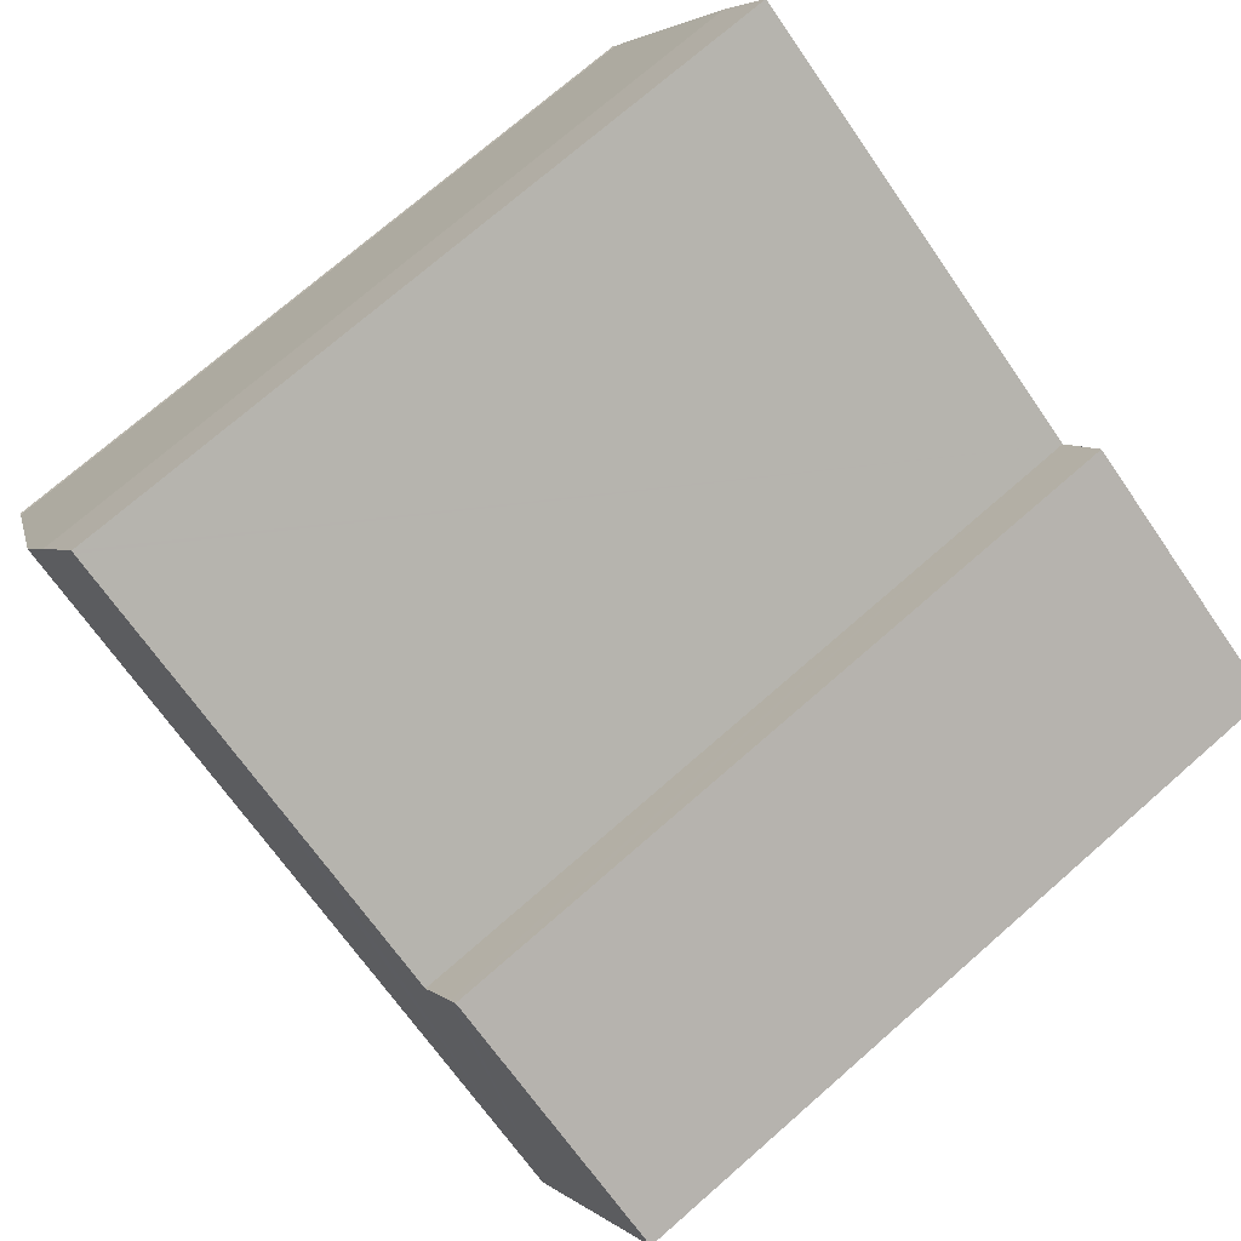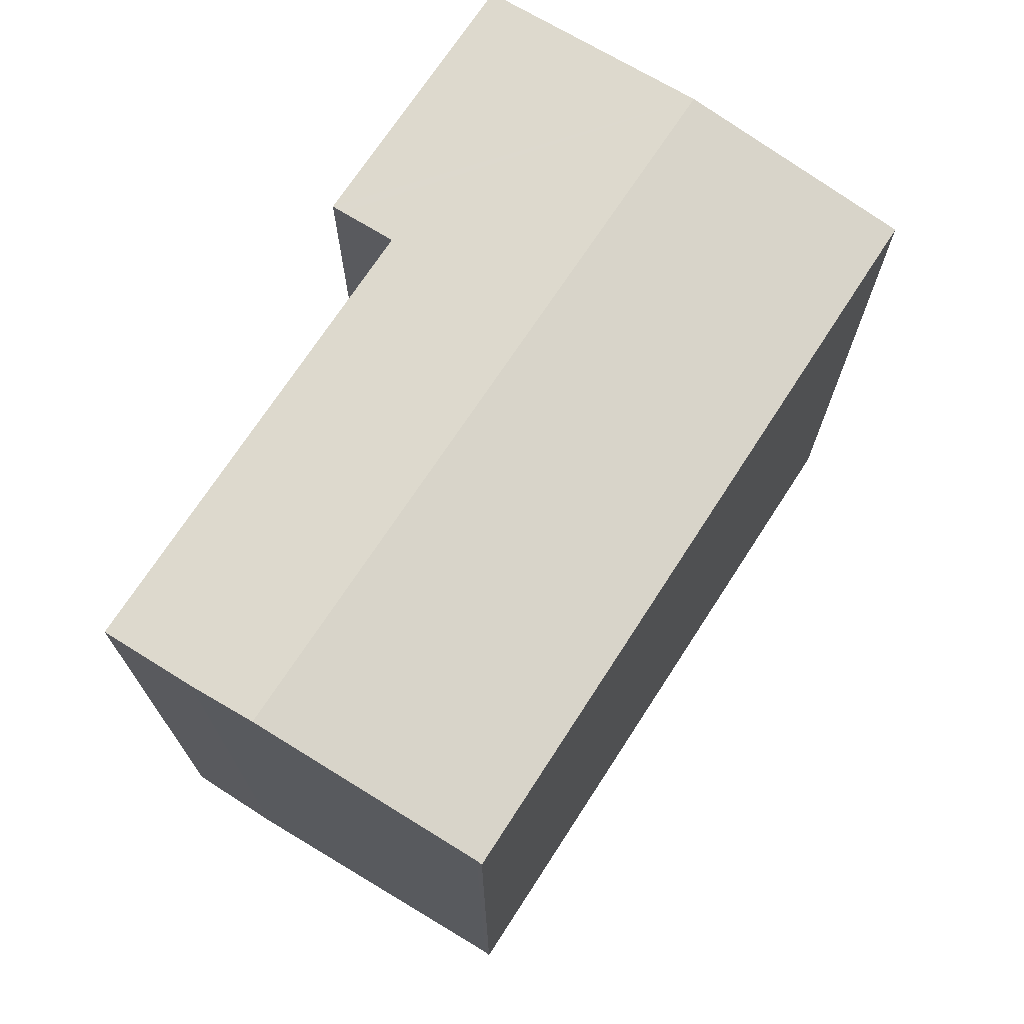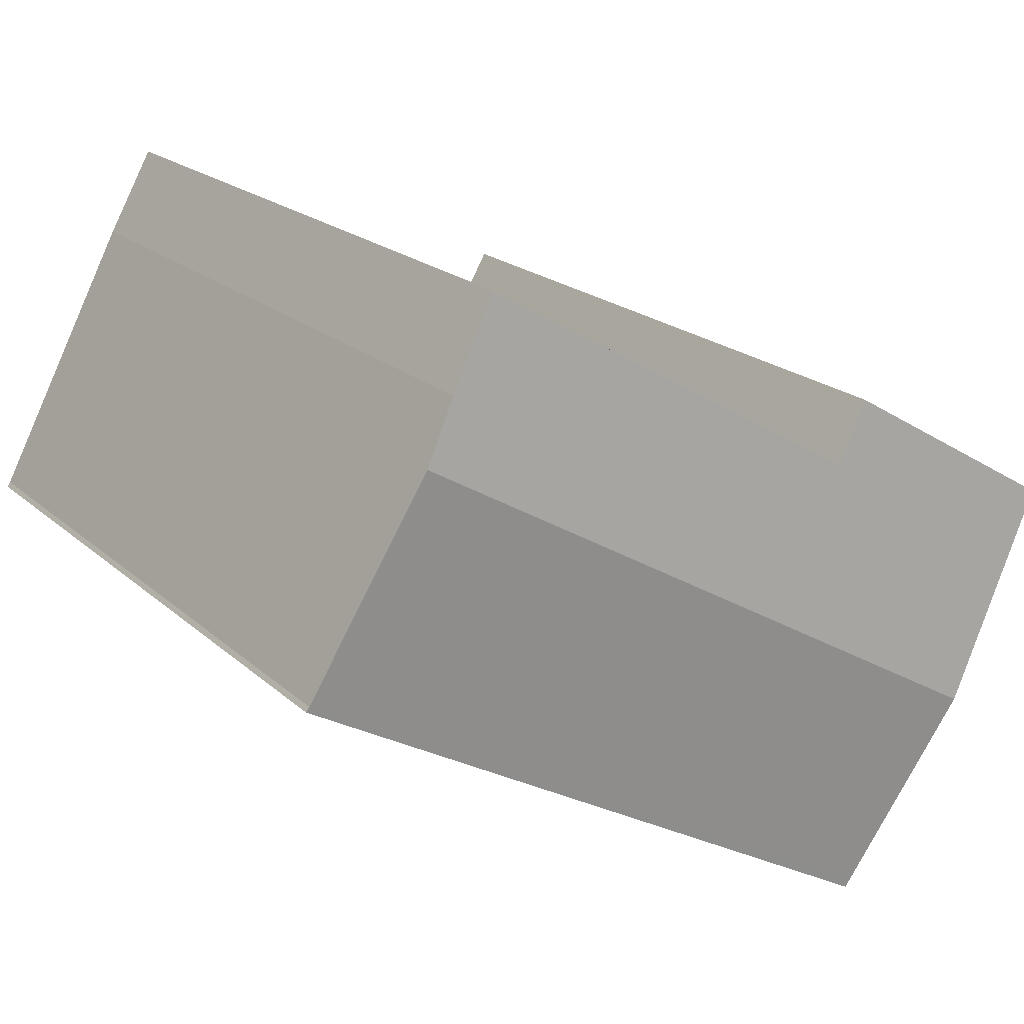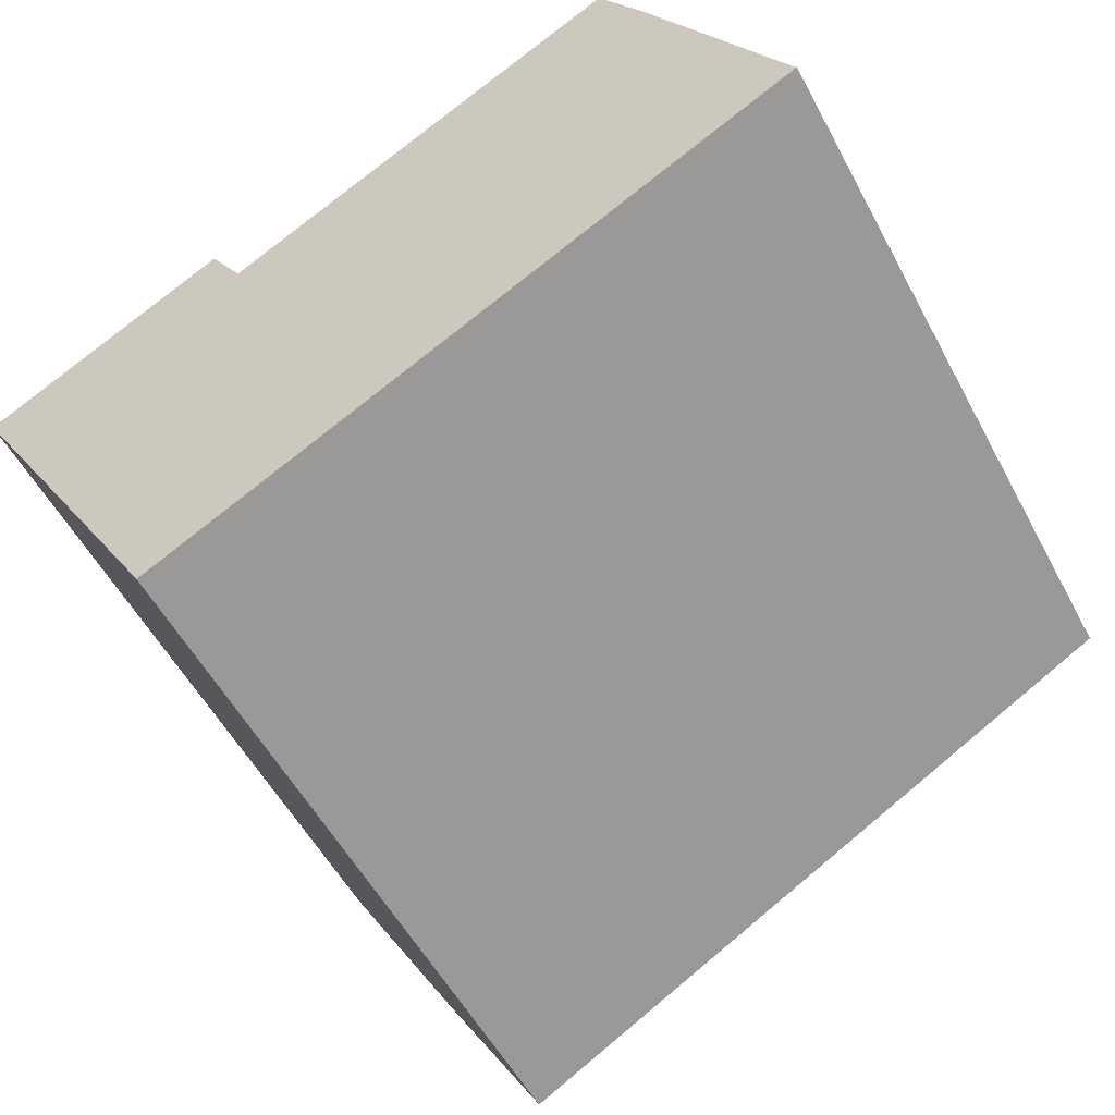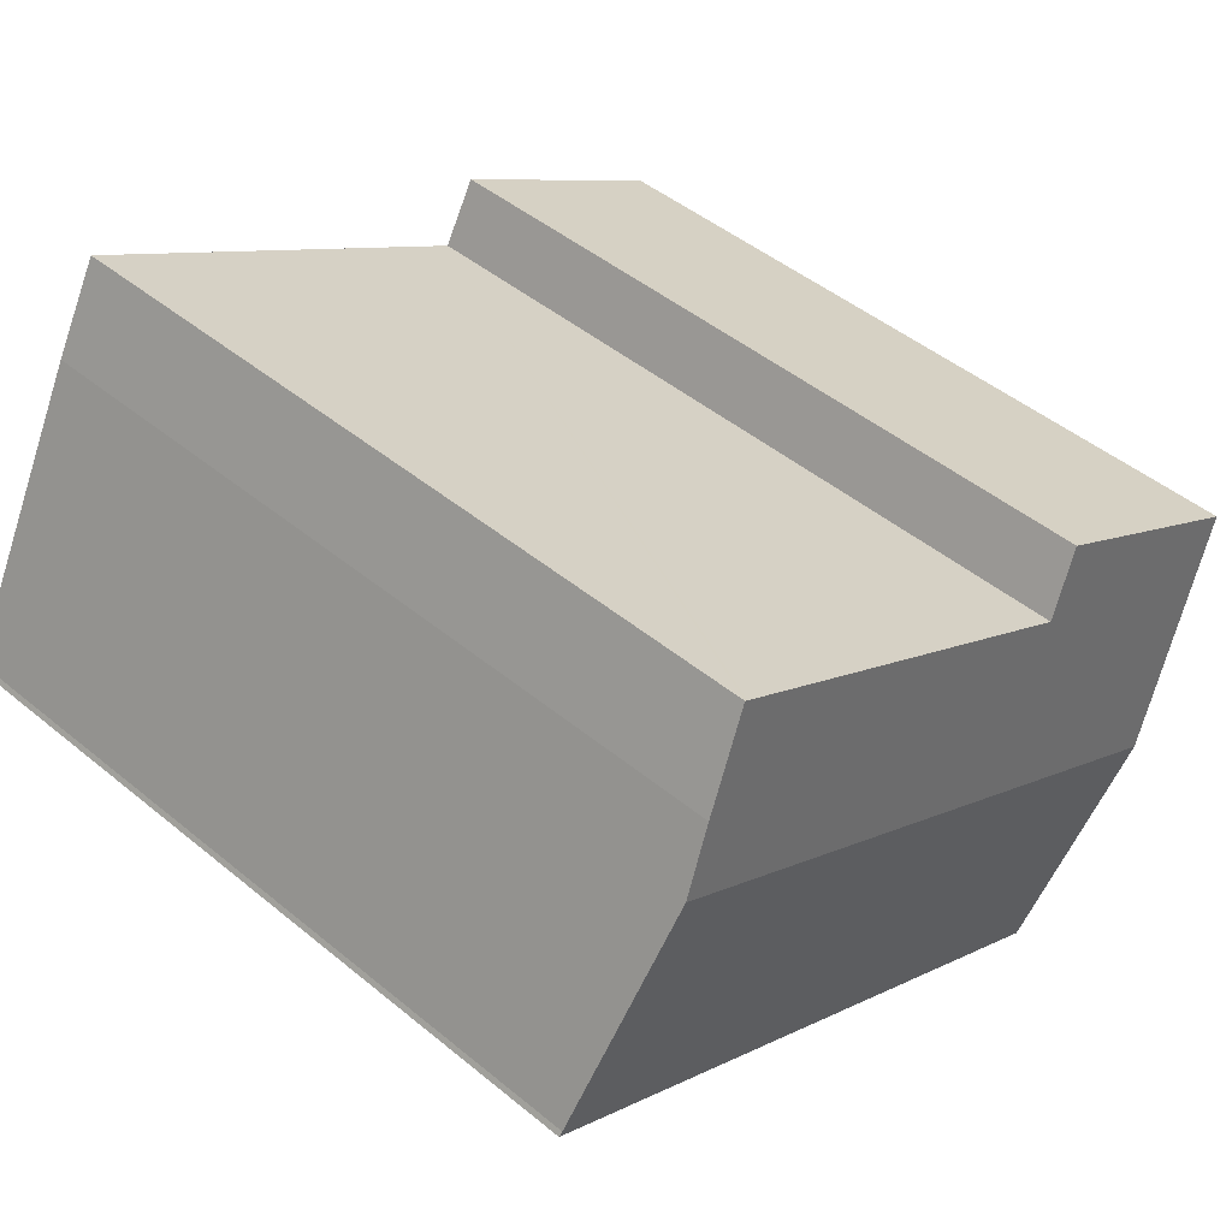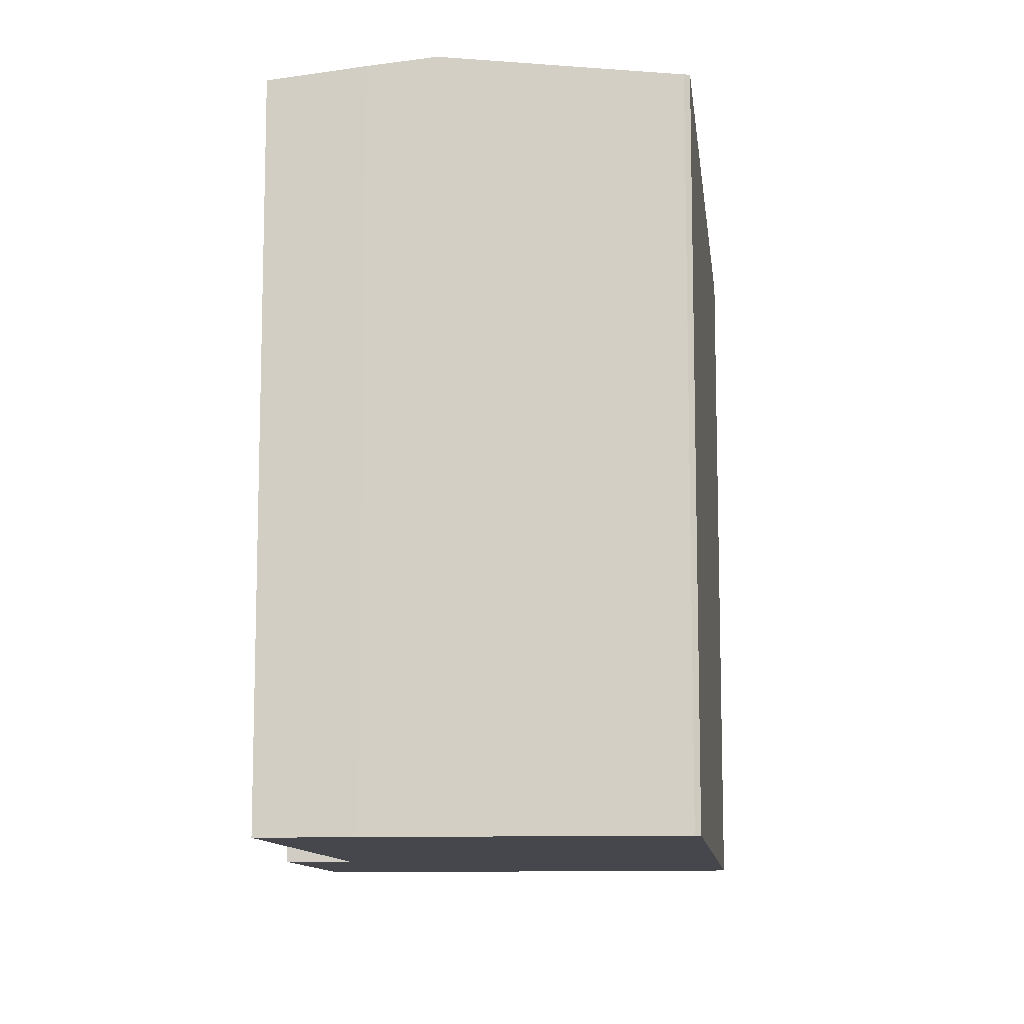
<metadata>
{"format":"obj","ext":"obj","renderer":"f3d","projection":"perspective","resolution":1024,"background":"white","views":[{"elev":73.7,"azim":-131.1,"up":"+Z"},{"elev":73.2,"azim":93.4,"up":"+Y"},{"elev":19.9,"azim":147.6,"up":"+Z"},{"elev":-54.6,"azim":27.8,"up":"+Z"},{"elev":47.0,"azim":133.0,"up":"+Z"},{"elev":-10.9,"azim":67.0,"up":"+Y"}]}
</metadata>
<code>
v  6.516 20.64 -11.38
v  19.08 20.59 -4.613
v  6.668 20.6 -11.64
v  3.354 21.32 -5.856
v  21.76 21.32 4.872
v  20.72 20.58 -3.679
v  24.9 20.59 -1.127
v  24.99 20.58 -1.264
v  20.86 21.11 6.601
v  19.49 20.81 9.041
v  19.4 20.81 8.993
v  14.61 20.81 6.207
v  12.38 20.81 4.912
v  7.893 20.81 2.309
v  7.062 20.63 3.747
v  6.891 20.59 4.042
v  0 20.59 1.261e-15
v  7.893 -1.414e-16 2.309
v  6.891 -2.475e-16 4.042
v  7.062 -2.294e-16 3.747
v  20.86 -4.042e-16 6.601
v  19.49 -5.536e-16 9.041
v  24.9 6.901e-17 -1.127
v  21.76 -2.983e-16 4.872
v  24.99 7.74e-17 -1.264
v  12.38 -3.008e-16 4.912
v  14.61 -3.801e-16 6.207
v  19.4 -5.507e-16 8.993
v  0 0 0
v  19.08 2.825e-16 -4.613
v  6.668 7.128e-16 -11.64
v  20.72 2.253e-16 -3.679
v  6.516 6.966e-16 -11.38
v  3.354 3.586e-16 -5.856
g defaultobject
f 1 2 3
f 2 1 4
f 2 4 5
f 2 5 6
f 6 5 7
f 6 7 8
f 5 4 9
f 10 9 4
f 11 10 4
f 12 11 4
f 13 12 4
f 14 13 4
f 15 14 4
f 16 15 4
f 17 16 4
f 15 18 14
f 18 15 16
f 18 16 19
f 18 19 20
f 10 21 9
f 21 10 22
f 9 7 5
f 7 9 21
f 7 21 23
f 23 21 24
f 23 8 7
f 8 23 25
f 18 13 14
f 13 18 12
f 12 18 11
f 11 18 10
f 10 18 26
f 10 26 22
f 22 26 27
f 22 27 28
f 29 16 17
f 16 29 19
f 25 6 8
f 6 25 2
f 2 25 3
f 3 25 30
f 3 30 31
f 30 25 32
f 31 1 3
f 1 31 4
f 4 31 17
f 17 31 33
f 17 33 29
f 29 33 34
f 23 32 25
f 32 23 24
f 32 24 21
f 32 21 22
f 32 22 28
f 32 28 27
f 32 27 30
f 30 27 31
f 31 27 26
f 31 26 18
f 31 18 20
f 31 20 19
f 31 19 29
f 31 29 33
f 33 29 34

</code>
